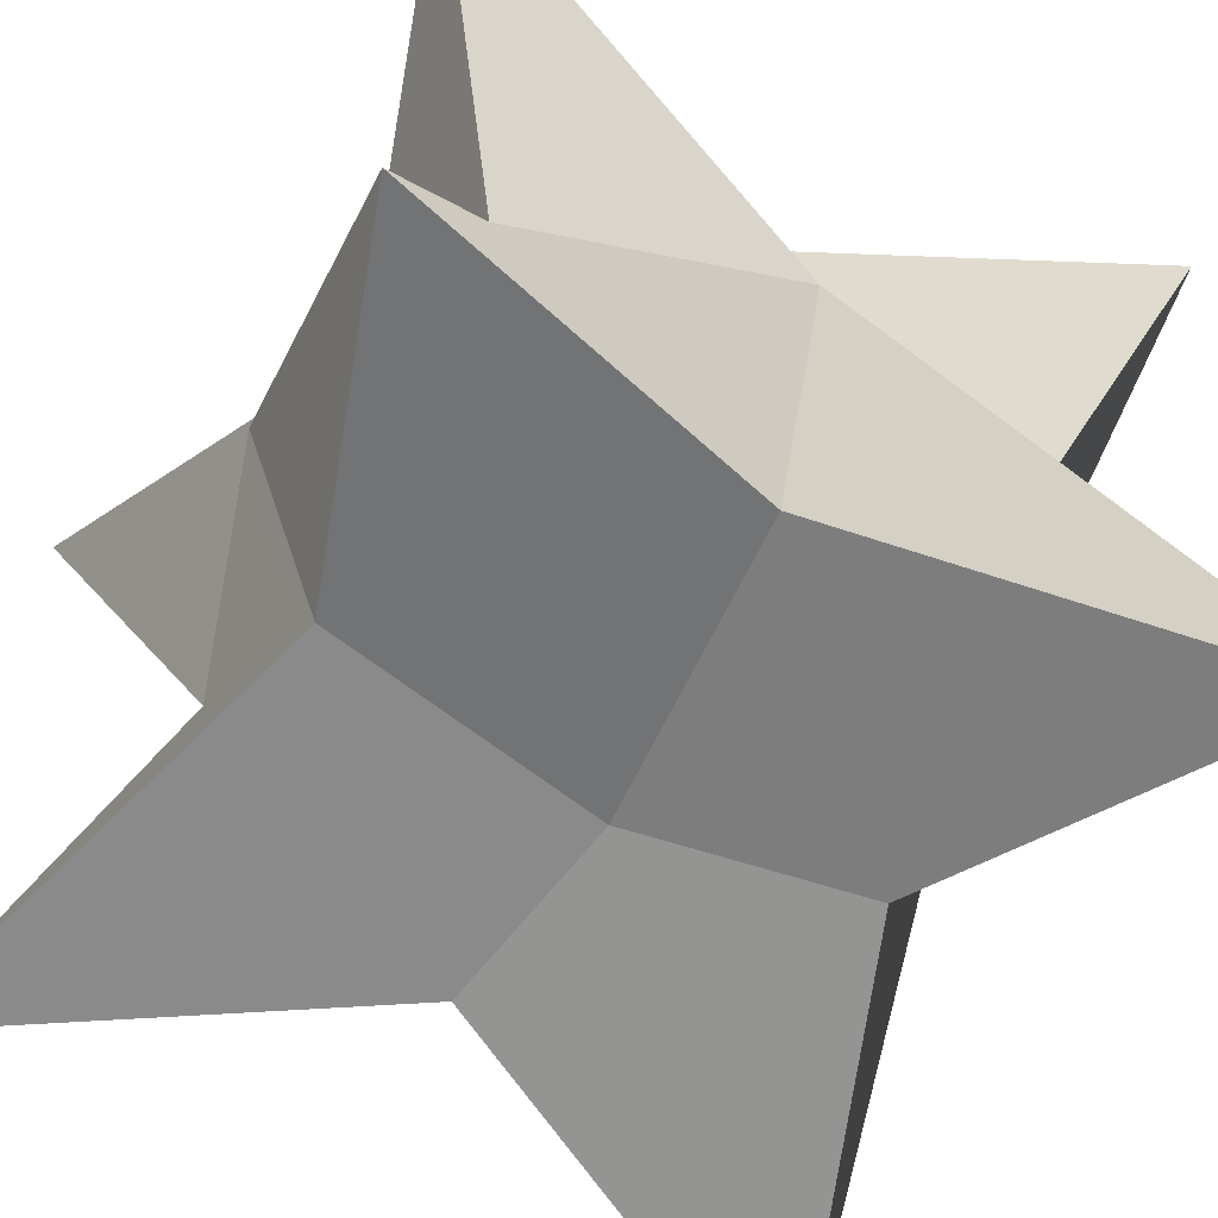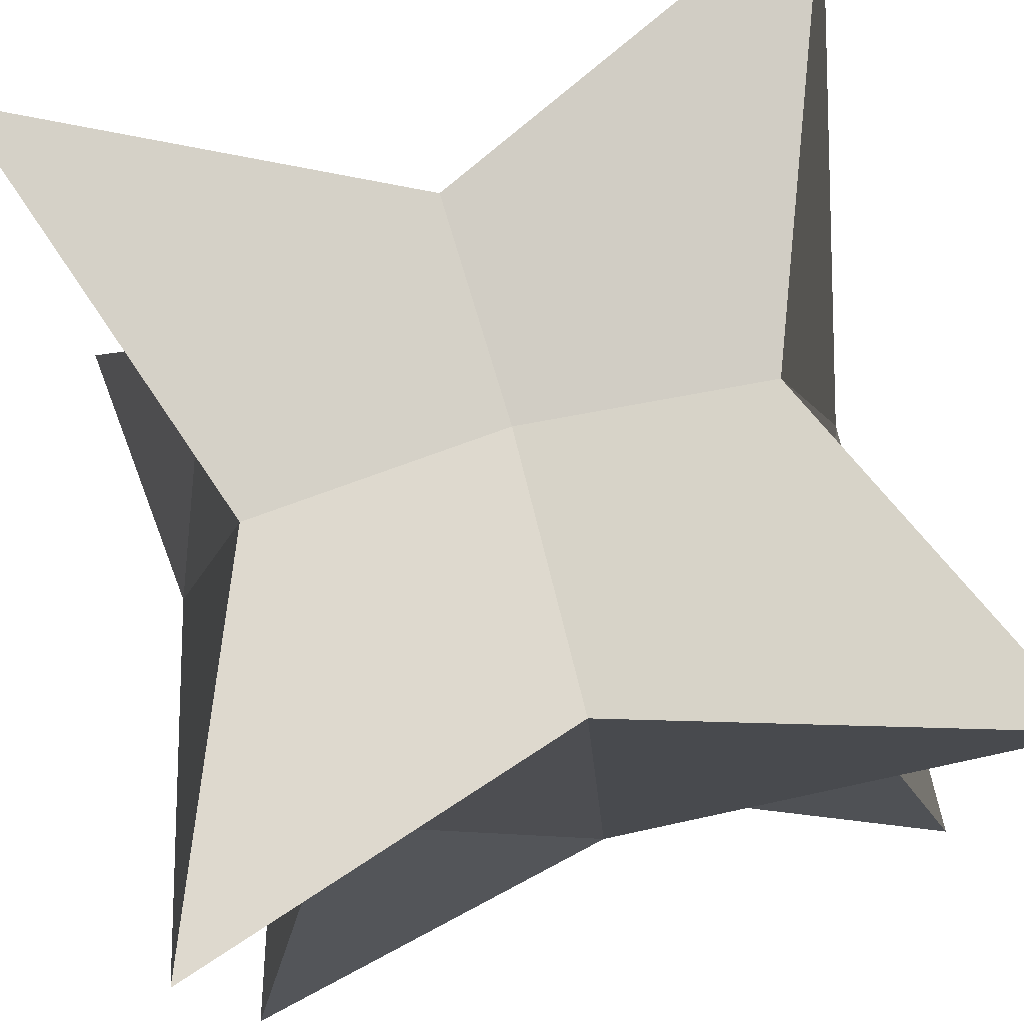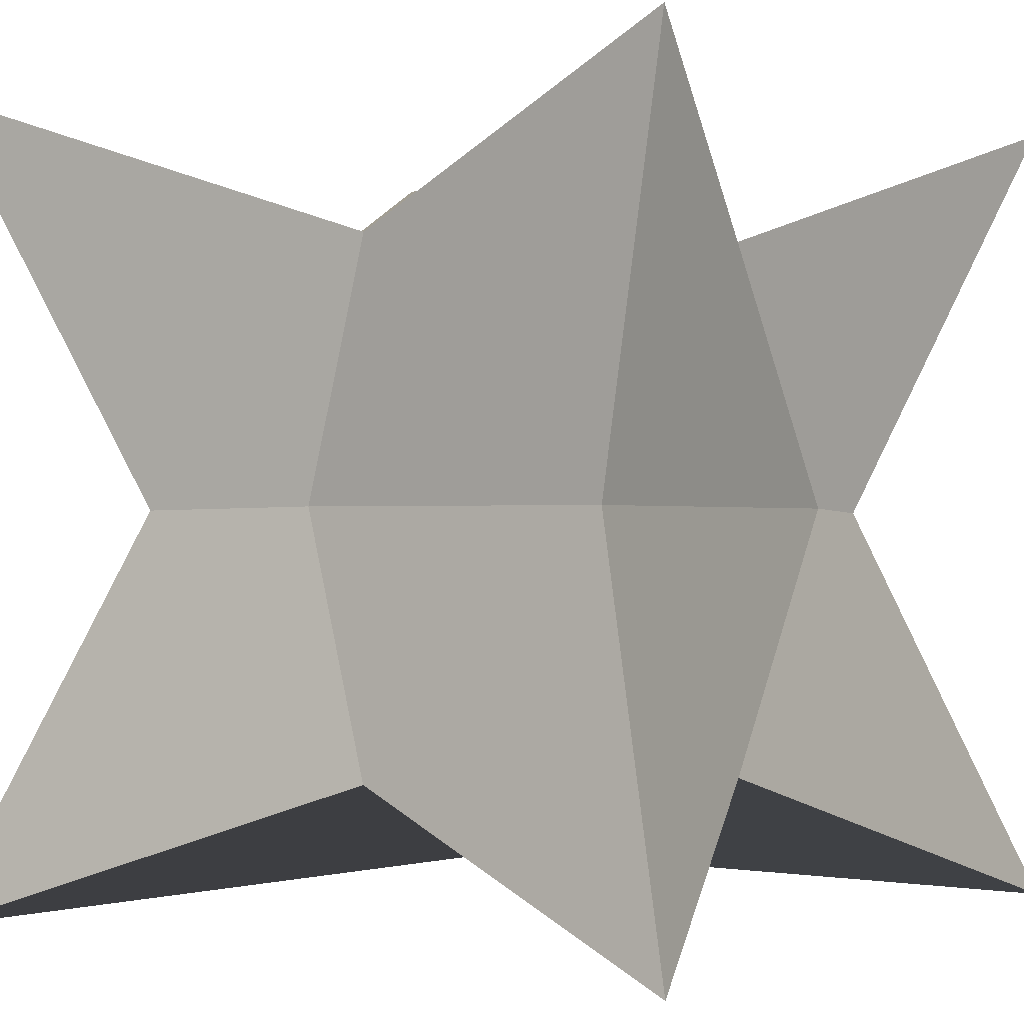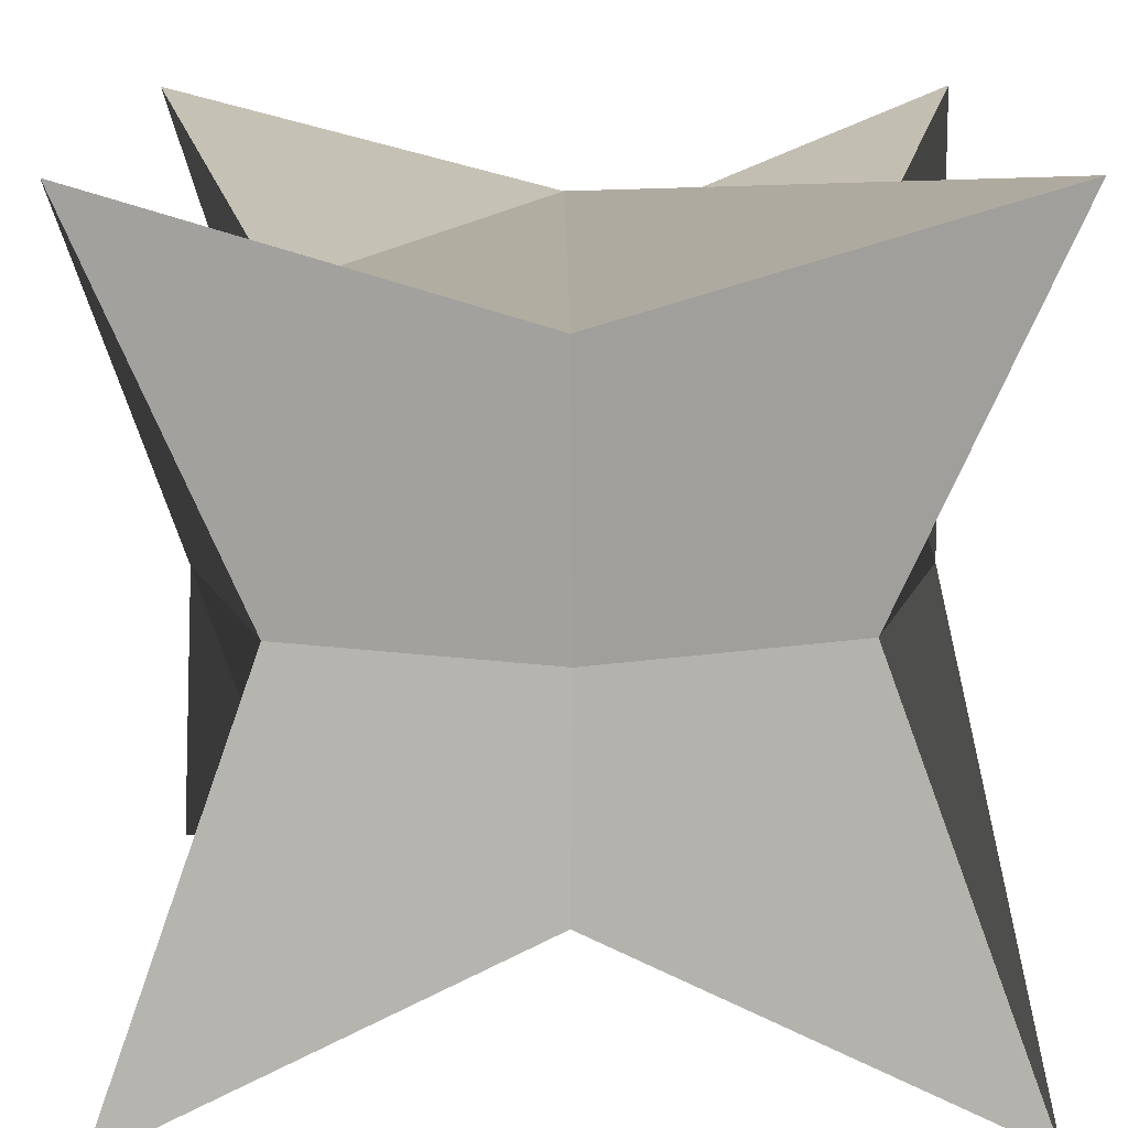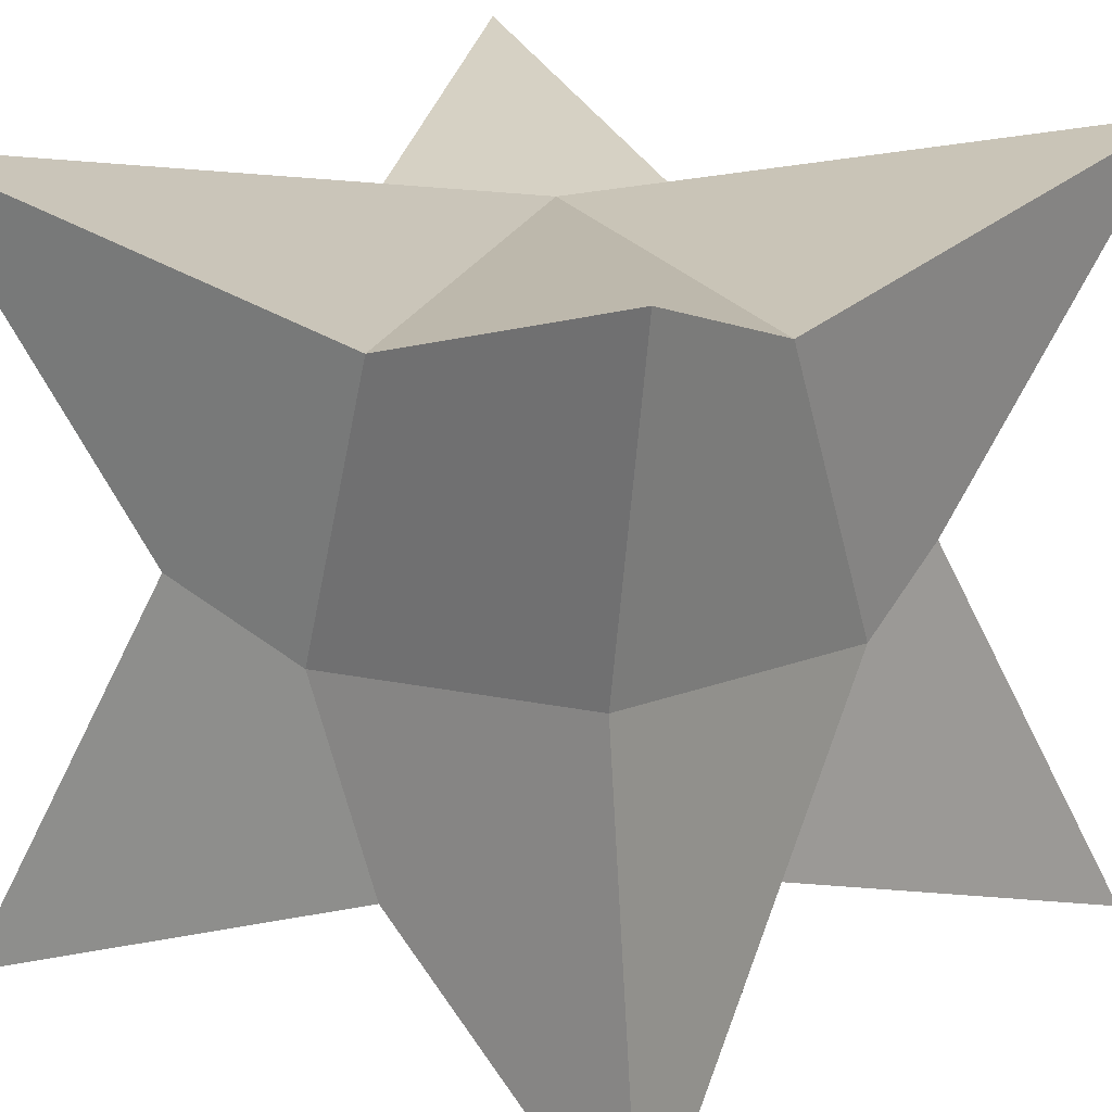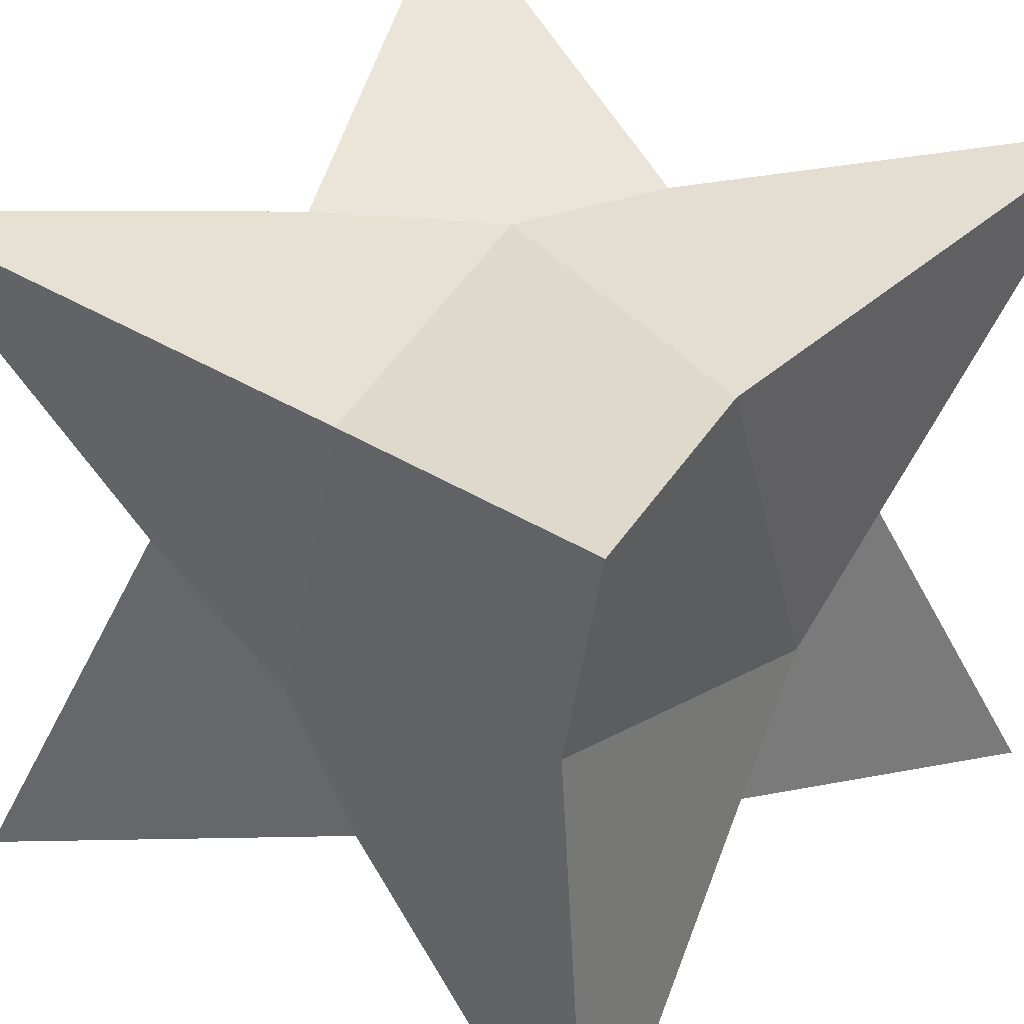
<metadata>
{"format":"obj","ext":"obj","renderer":"f3d","projection":"perspective","resolution":1024,"background":"white","views":[{"elev":-61.5,"azim":-119.8,"up":"+Y"},{"elev":77.2,"azim":-15.3,"up":"+Z"},{"elev":-1.0,"azim":122.5,"up":"+Y"},{"elev":14.1,"azim":-1.2,"up":"+Z"},{"elev":20.8,"azim":128.2,"up":"+Z"},{"elev":38.4,"azim":127.9,"up":"+Z"}]}
</metadata>
<code>
o Cube
v 1.173 1.173 -1.173
v 1.173 -1.173 -1.173
v 1.173 1.173 1.173
v 1.173 -1.173 1.173
v -1.173 1.173 -1.173
v -1.173 -1.173 -1.173
v -1.173 1.173 1.173
v -1.173 -1.173 1.173
v -0.752 -0.752 0
v 0.752 0.752 0
v -0.752 0.752 0
v 0.752 -0.752 0
v 0.752 0 -0.752
v -0.752 0 0.752
v 0.752 0 0.752
v -0.752 0 -0.752
v 1 0 0
v -1 0 0
v 0 -0.752 -0.752
v 0 0.752 0.752
v 0 -0.752 0.752
v 0 0.752 -0.752
v 0 -1 0
v 0 1 0
v 0 0 -1
v 0 0 1
f 24 11 7 20
f 26 20 7 14
f 18 11 5 16
f 23 12 4 21
f 17 10 3 15
f 25 22 1 13
f 13 1 10 17
f 19 2 12 23
f 14 7 11 18
f 22 5 11 24
f 8 14 18 9
f 2 13 17 12
f 19 25 13 2
f 12 17 15 4
f 9 18 16 6
f 21 26 14 8
f 4 15 26 21
f 6 16 25 19
f 1 22 24 10
f 6 19 23 9
f 16 5 22 25
f 9 23 21 8
f 15 3 20 26
f 10 24 20 3

</code>
